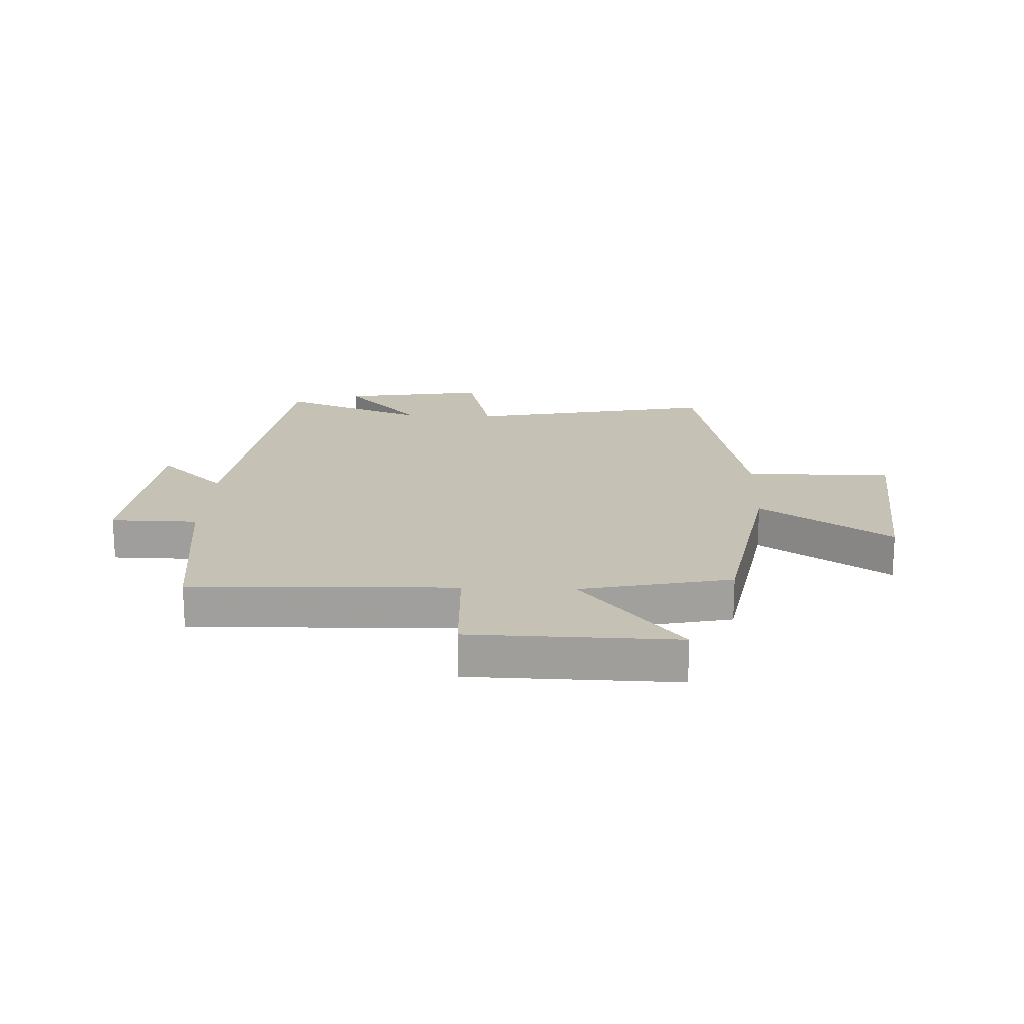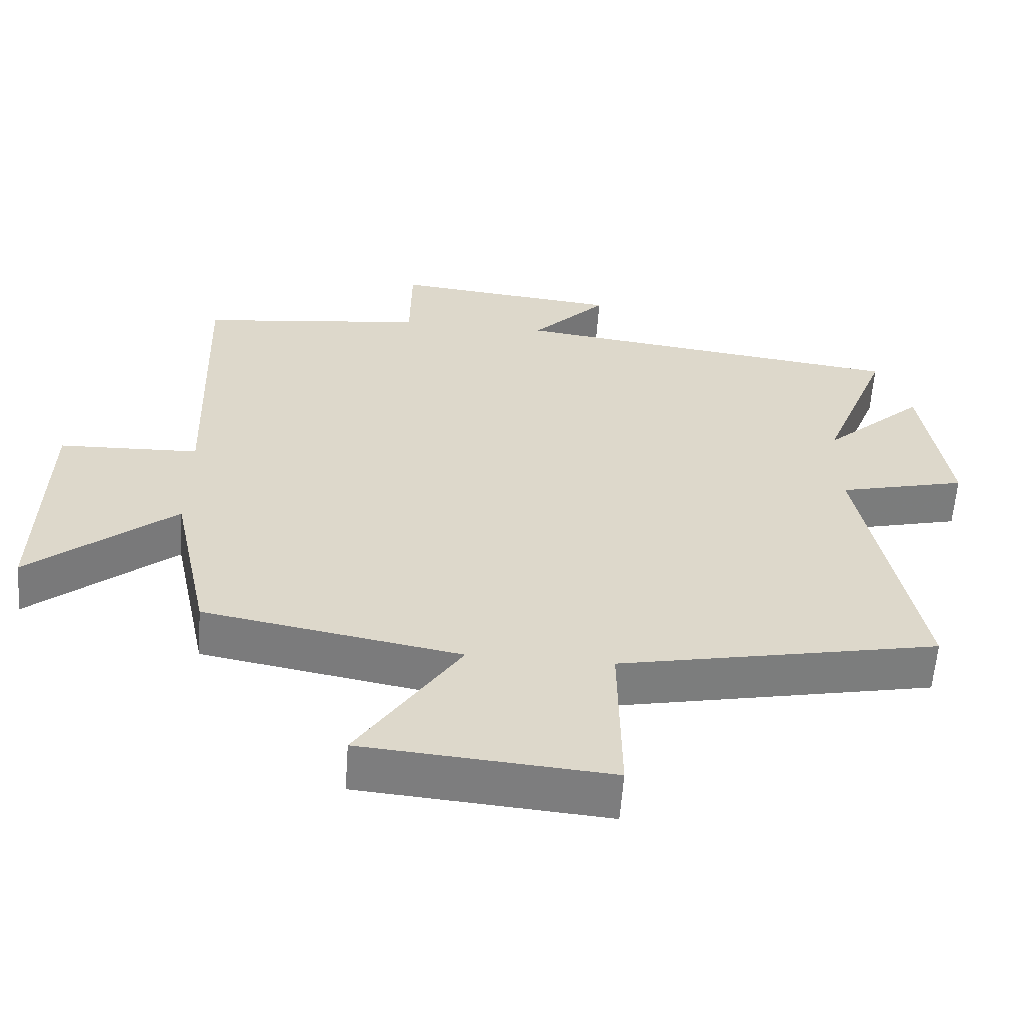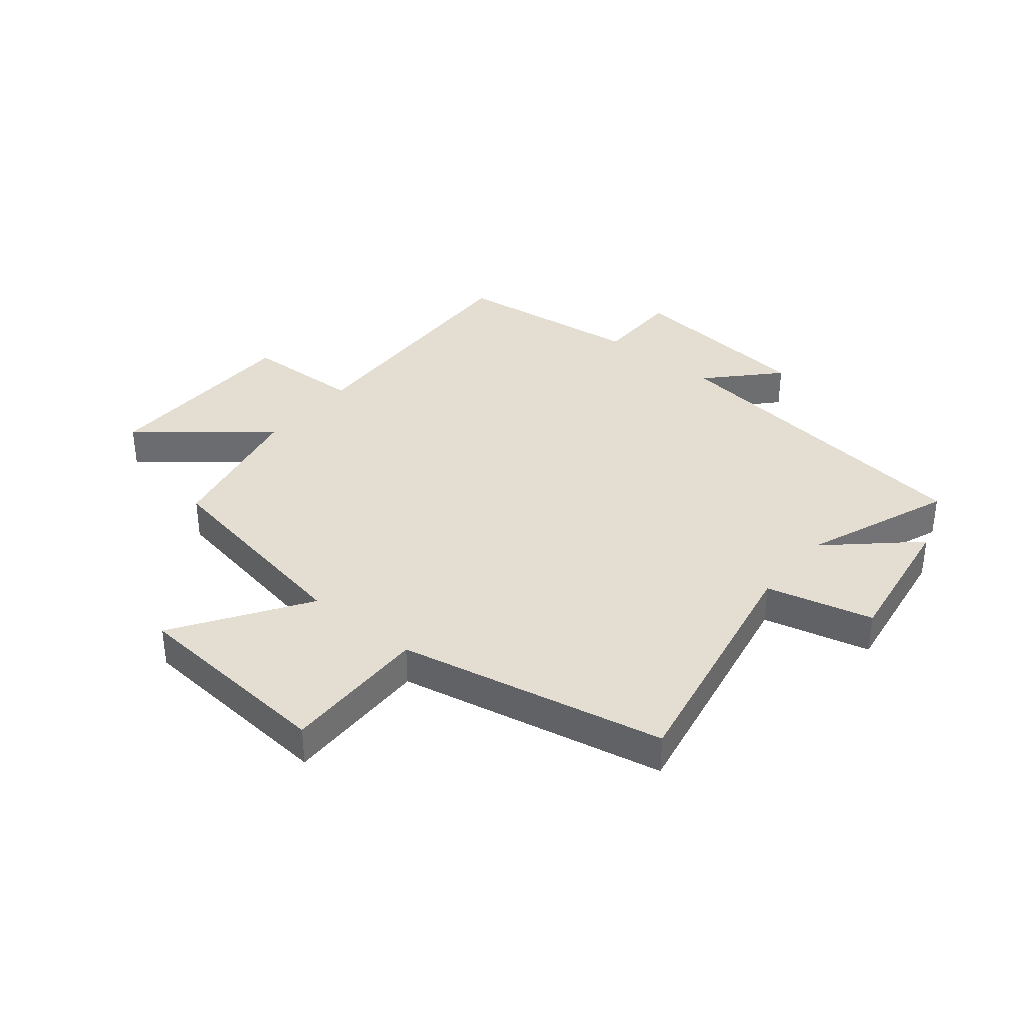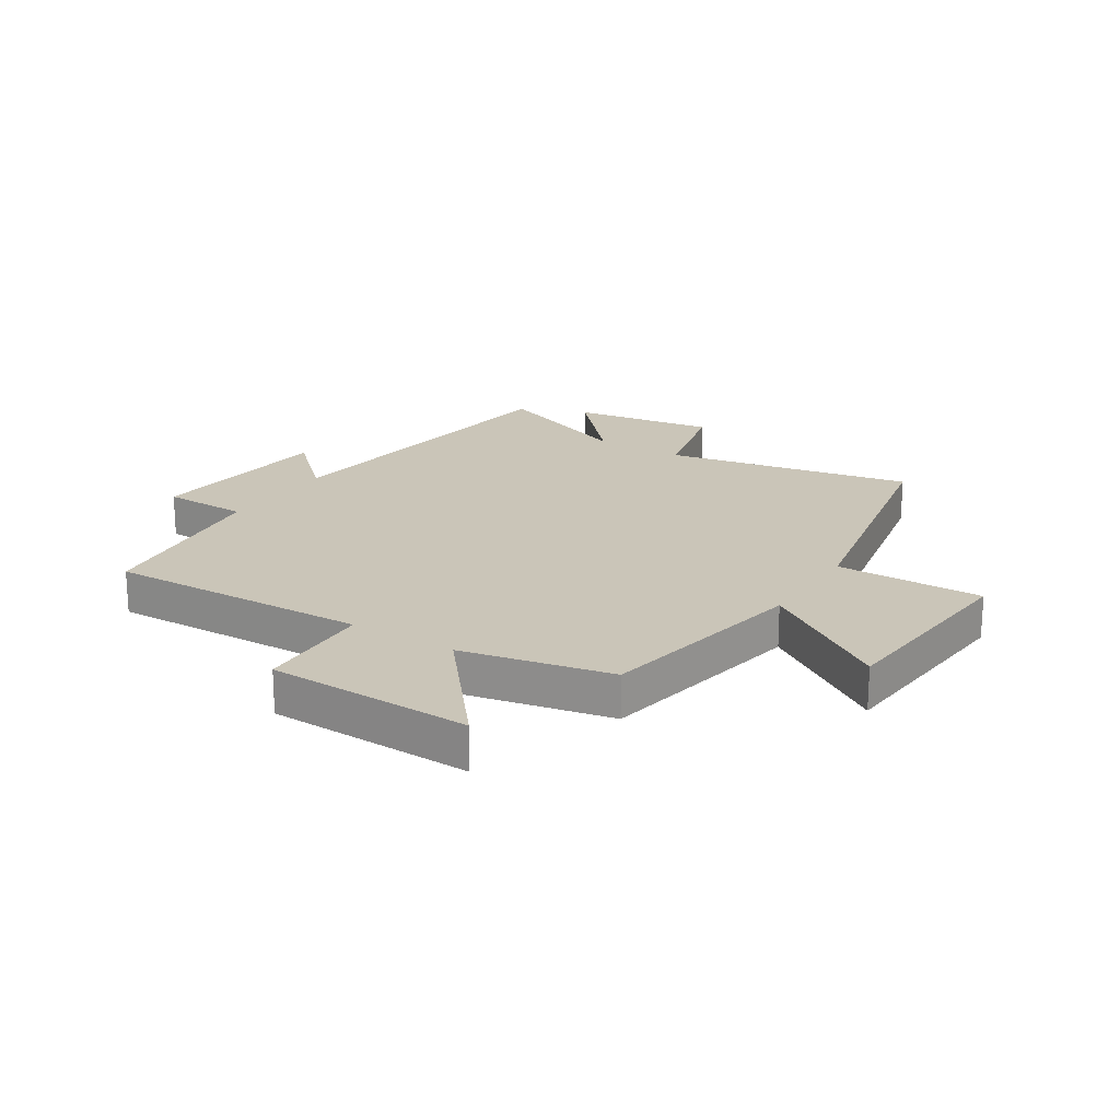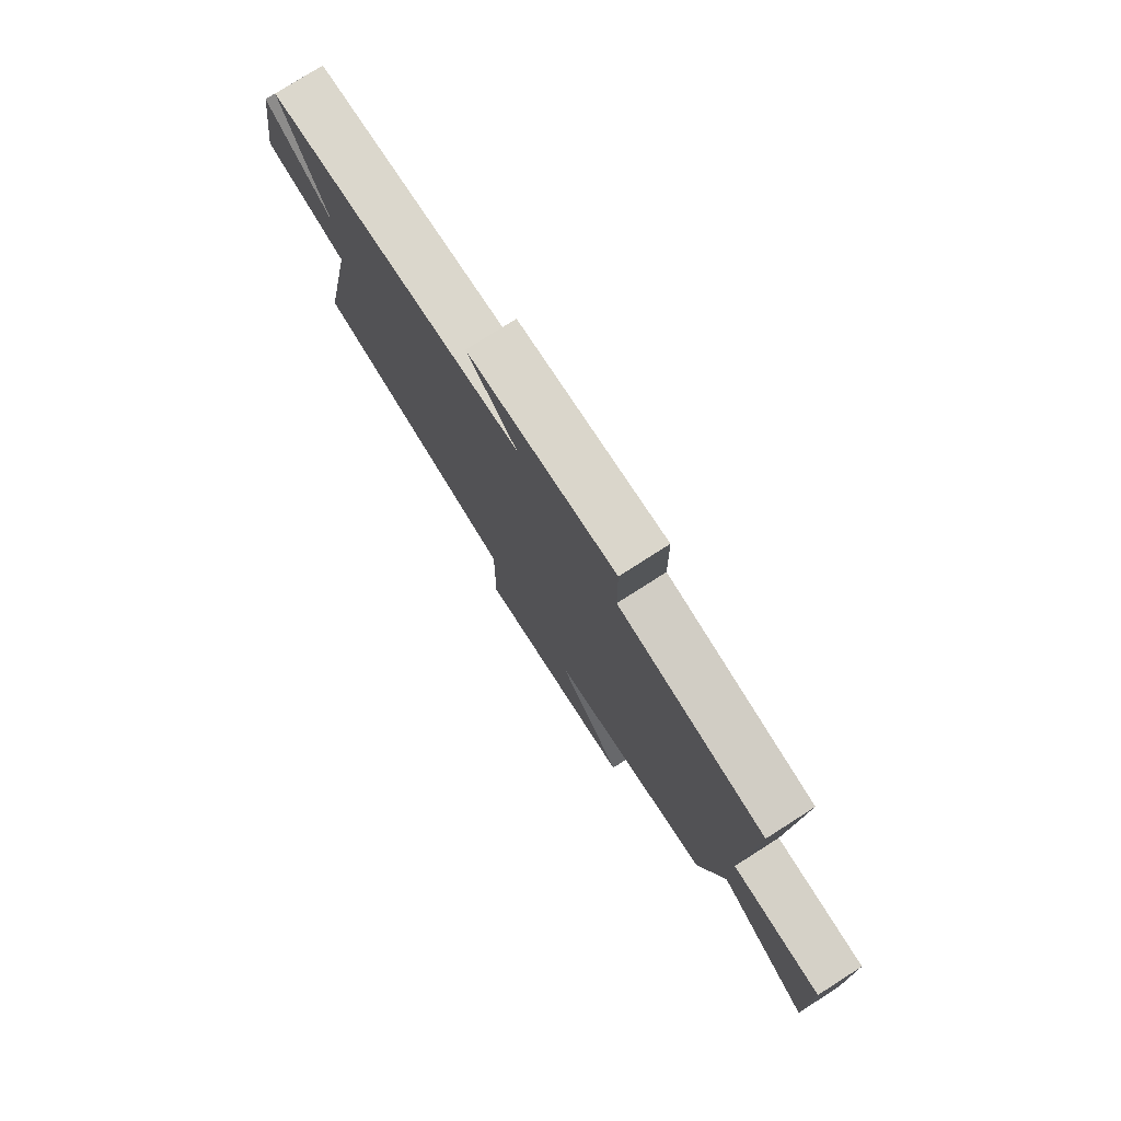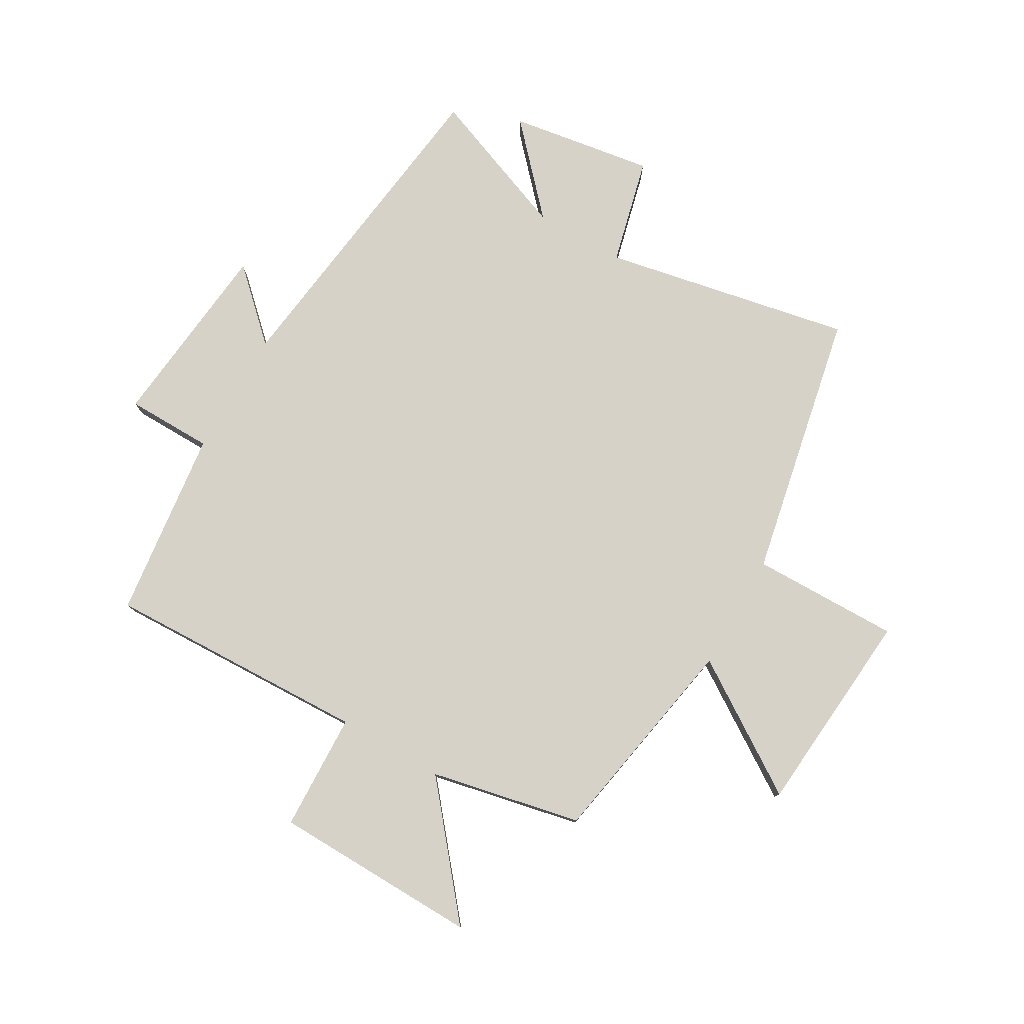
<metadata>
{"format":"obj","ext":"obj","renderer":"f3d","projection":"perspective","resolution":1024,"background":"white","views":[{"elev":18.7,"azim":92.2,"up":"+Y"},{"elev":-59.4,"azim":175.9,"up":"+Z"},{"elev":36.3,"azim":-140.8,"up":"+Y"},{"elev":20.4,"azim":122.5,"up":"+Y"},{"elev":78.0,"azim":57.5,"up":"+Z"},{"elev":78.5,"azim":119.9,"up":"+Y"}]}
</metadata>
<code>
v -0.598 0.07 0.427
v -0.029 0.07 0.5
v -0.137 0.07 0.614
v 0.189 0.07 0.648
v 0.191 0.07 0.5
v 0.515 0.07 0.461
v 0.5 0.07 0.011
v 0.701 0.07 0.004
v 0.709 0.07 -0.348
v 0.5 0.07 -0.175
v 0.446 0.07 -0.433
v 0.079 0.07 -0.5
v 0.226 0.07 -0.723
v -0.128 0.07 -0.753
v -0.125 0.07 -0.5
v -0.583 0.07 -0.408
v -0.5 0.07 0.017
v -0.683 0.07 0.062
v -0.645 0.07 0.308
v -0.5 0.07 0.175
v -0.598 0 0.427
v -0.029 0 0.5
v -0.137 0 0.614
v 0.189 0 0.648
v 0.191 0 0.5
v 0.515 0 0.461
v 0.5 0 0.011
v 0.701 0 0.004
v 0.709 0 -0.348
v 0.5 0 -0.175
v 0.446 0 -0.433
v 0.079 0 -0.5
v 0.226 0 -0.723
v -0.128 0 -0.753
v -0.125 0 -0.5
v -0.583 0 -0.408
v -0.5 0 0.017
v -0.683 0 0.062
v -0.645 0 0.308
v -0.5 0 0.175
f 17 18 19 20
f 15 16 17
f 15 17 20
f 12 13 14 15
f 20 1 2
f 15 20 2
f 12 15 2
f 11 12 2
f 10 11 2
f 7 8 9 10
f 5 6 7
f 5 7 10 2
f 2 3 4 5
f 40 39 38 37
f 37 36 35
f 40 37 35
f 35 34 33 32
f 22 21 40
f 22 40 35
f 22 35 32
f 22 32 31
f 22 31 30
f 30 29 28 27
f 27 26 25
f 22 30 27 25
f 25 24 23 22
f 1 21 22 2
f 2 22 23 3
f 3 23 24 4
f 4 24 25 5
f 5 25 26 6
f 6 26 27 7
f 7 27 28 8
f 8 28 29 9
f 9 29 30 10
f 10 30 31 11
f 11 31 32 12
f 12 32 33 13
f 13 33 34 14
f 14 34 35 15
f 15 35 36 16
f 16 36 37 17
f 17 37 38 18
f 18 38 39 19
f 19 39 40 20
f 20 40 21 1

</code>
